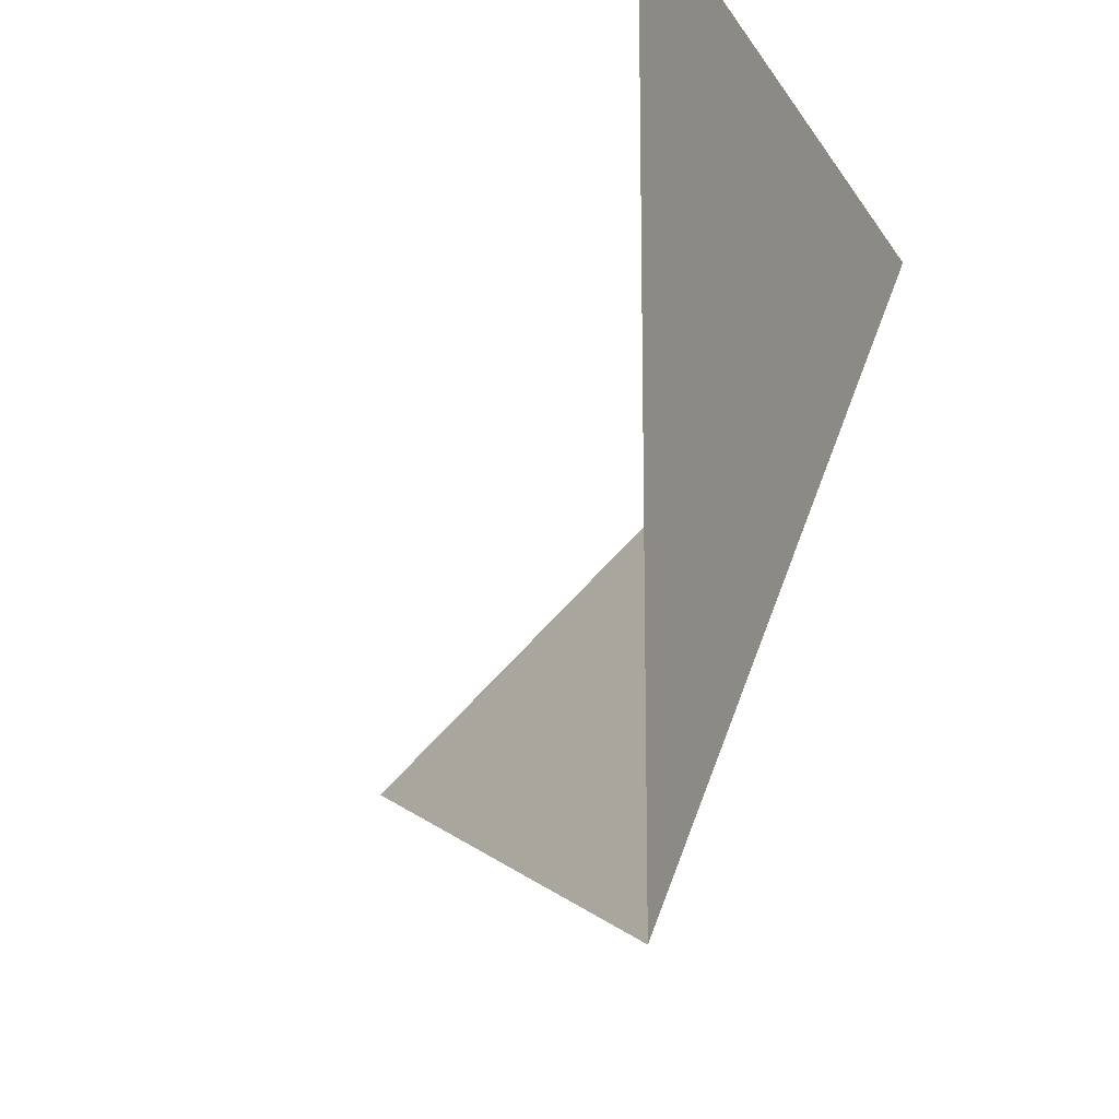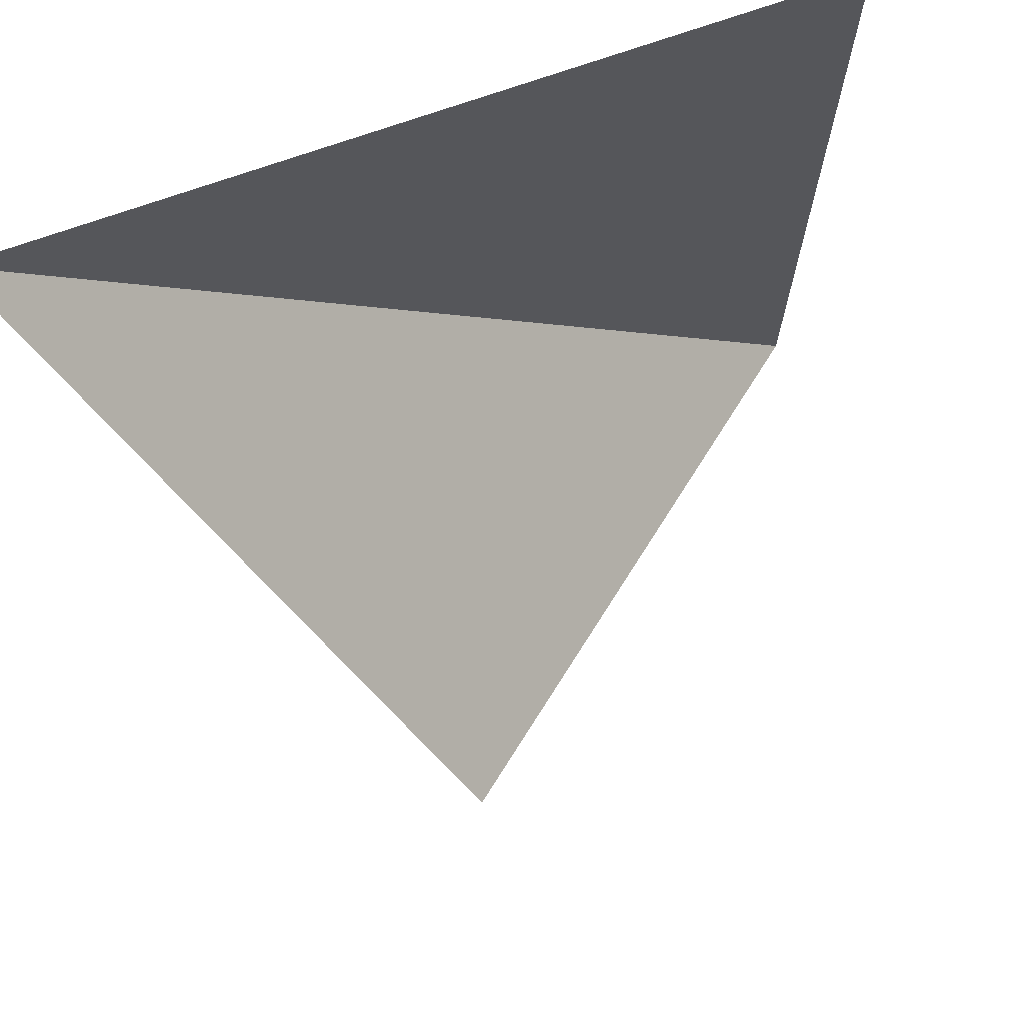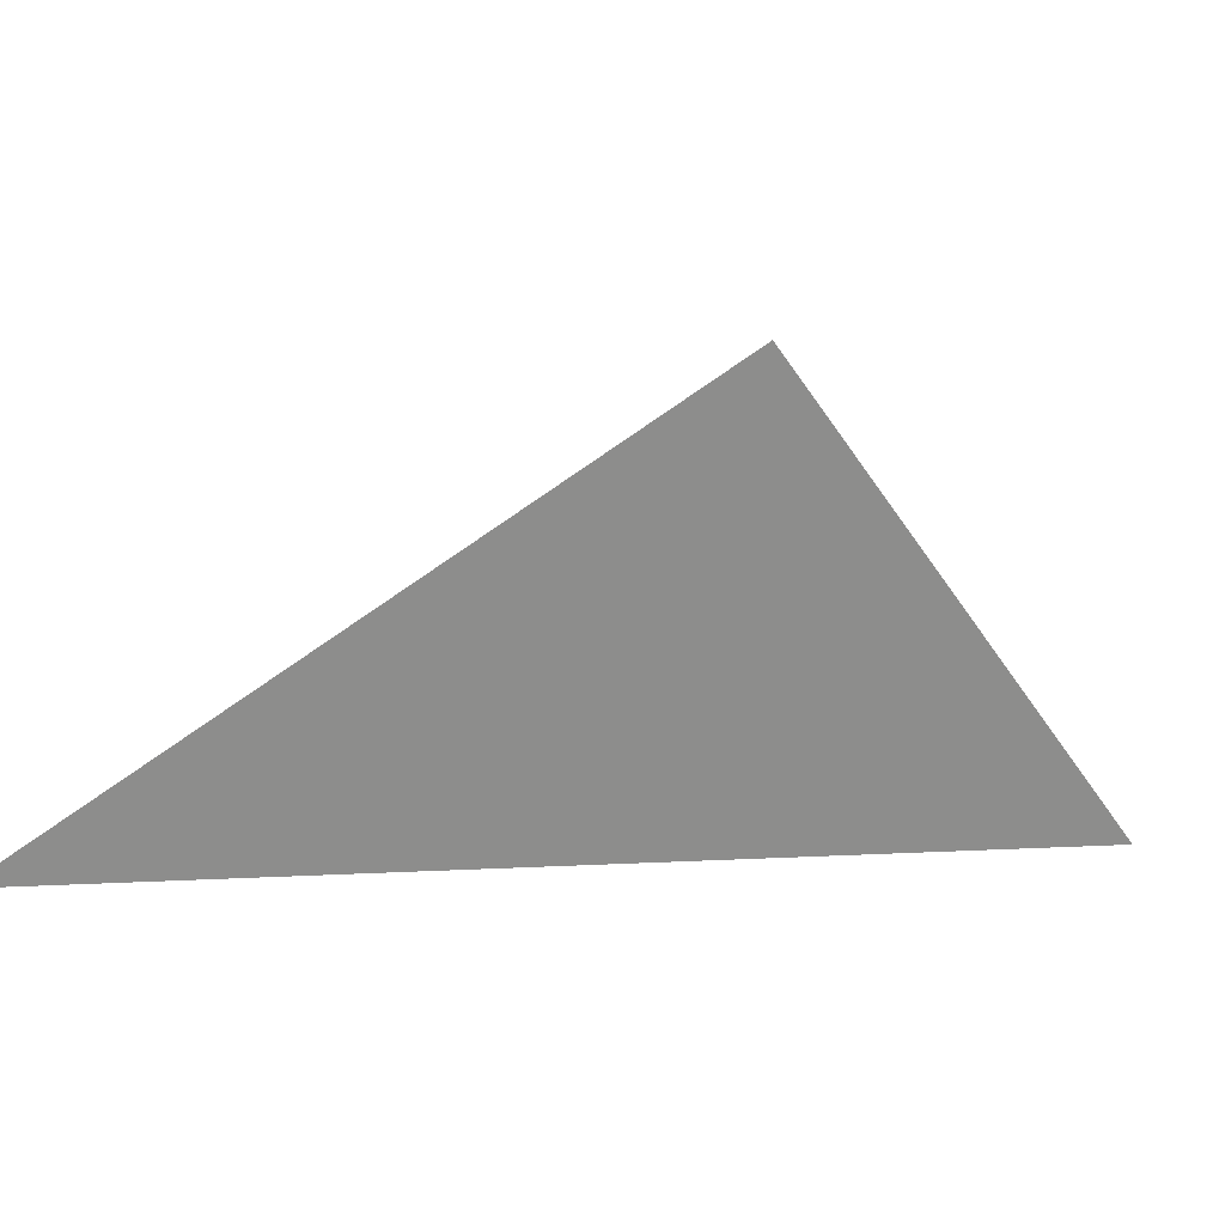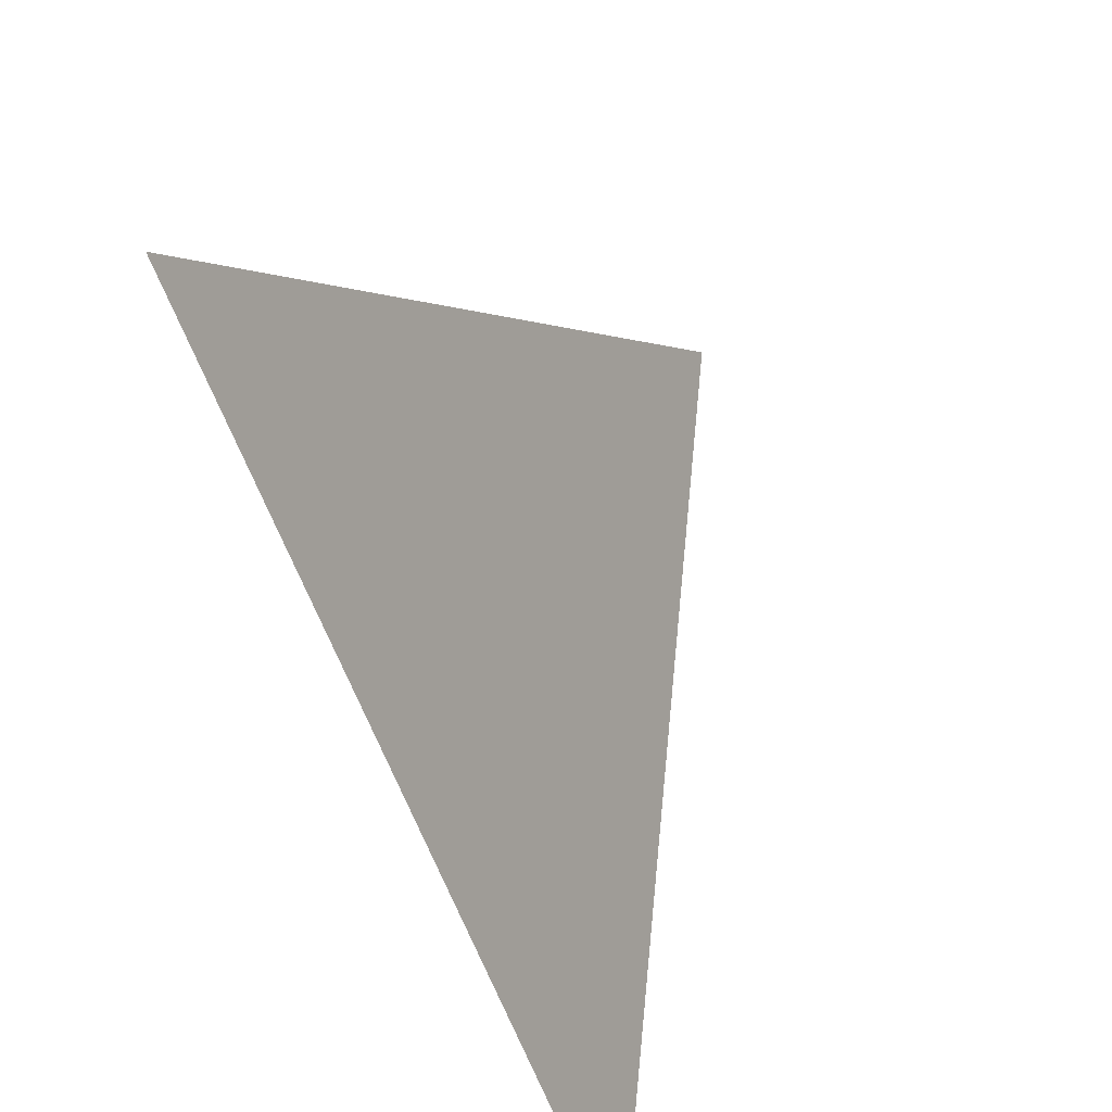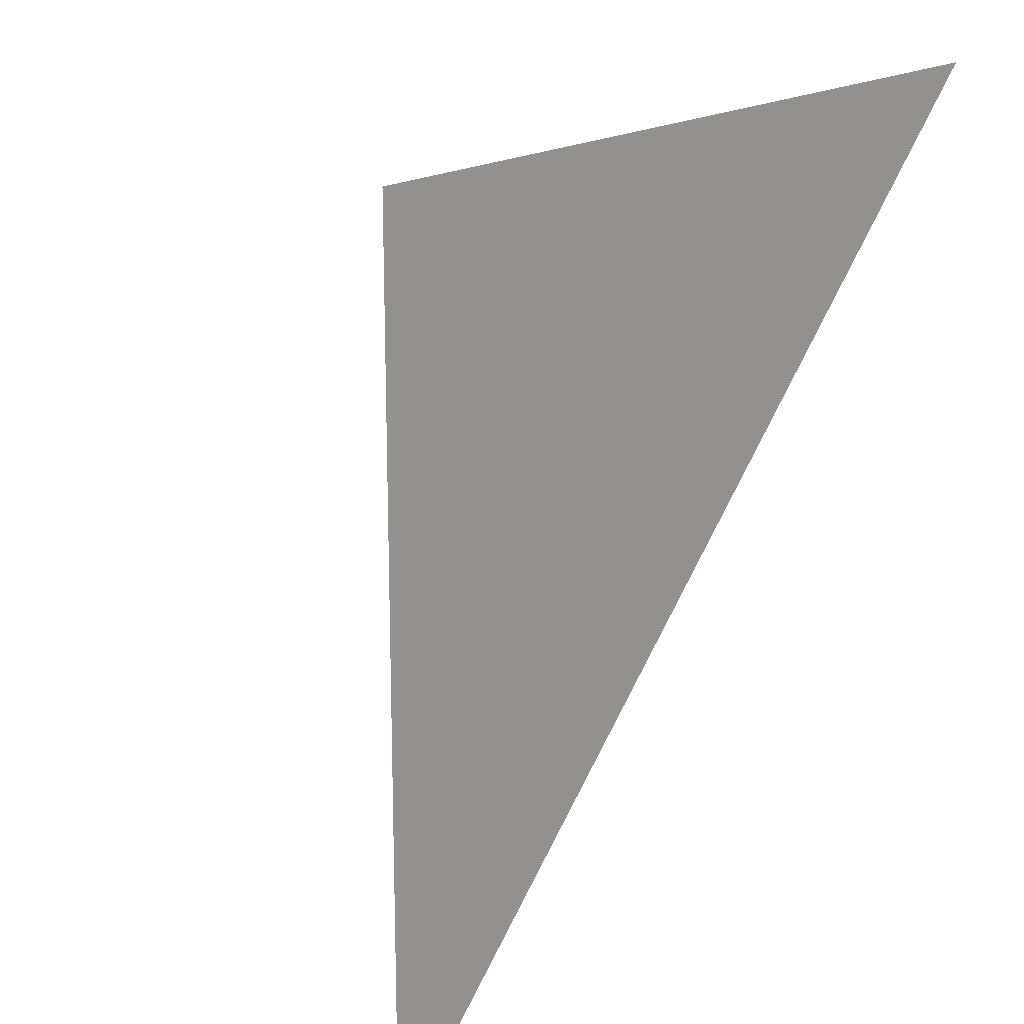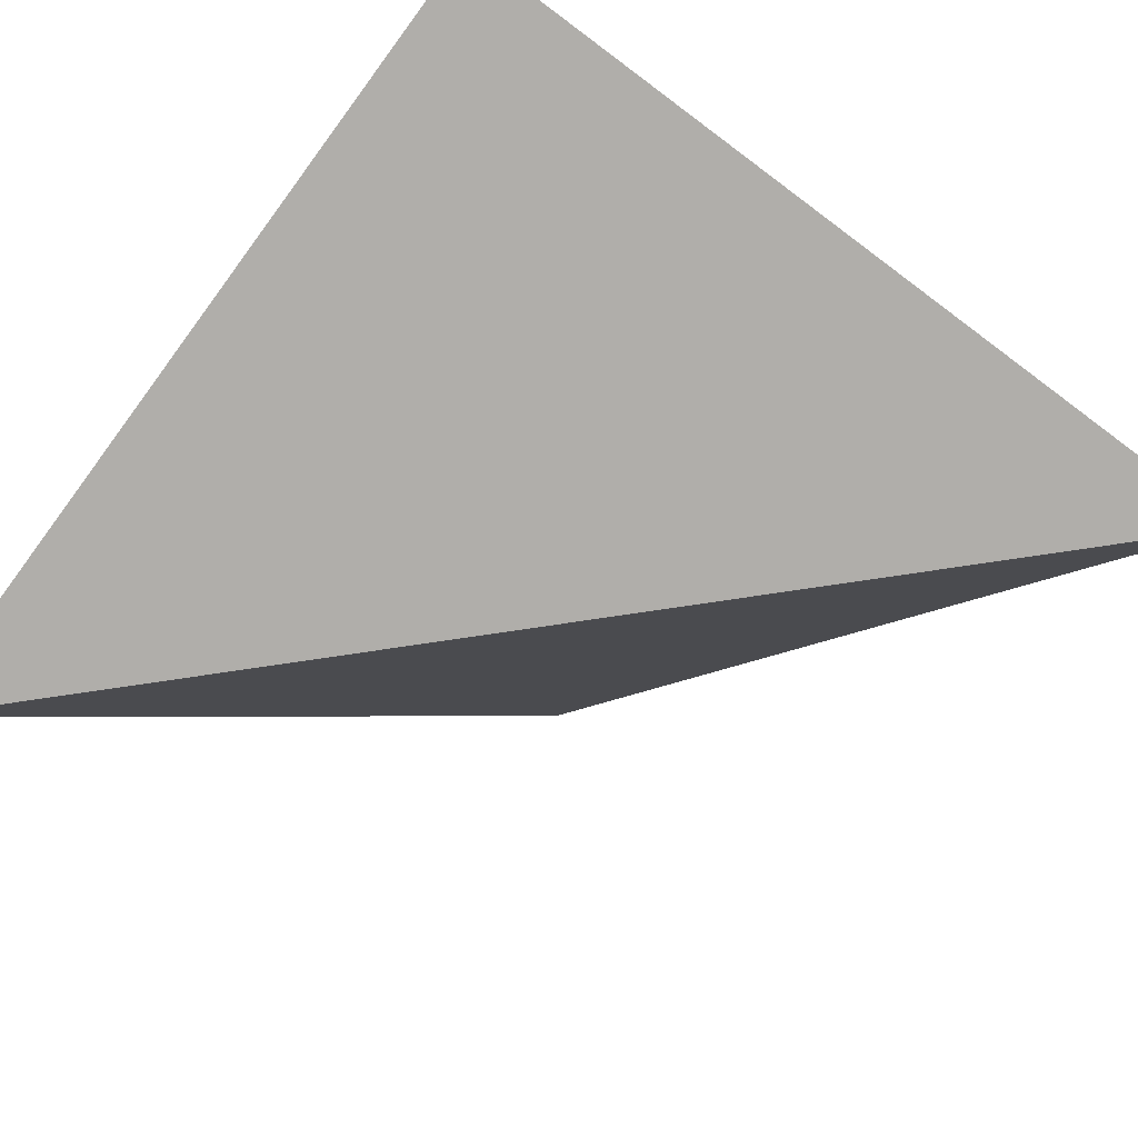
<metadata>
{"format":"obj","ext":"obj","renderer":"f3d","projection":"perspective","resolution":1024,"background":"white","views":[{"elev":-16.4,"azim":-68.8,"up":"+Z"},{"elev":70.8,"azim":160.2,"up":"+Z"},{"elev":-1.2,"azim":107.4,"up":"+Y"},{"elev":-74.2,"azim":125.1,"up":"+Z"},{"elev":18.7,"azim":-49.5,"up":"+Z"},{"elev":-77.9,"azim":-36.6,"up":"+Y"}]}
</metadata>
<code>
o Plane
v -1 0 1
v 1 0 1
v -1 0 -1
v 0.2749 1.091 -0.4271
f 1 2 3
f 3 2 4

</code>
